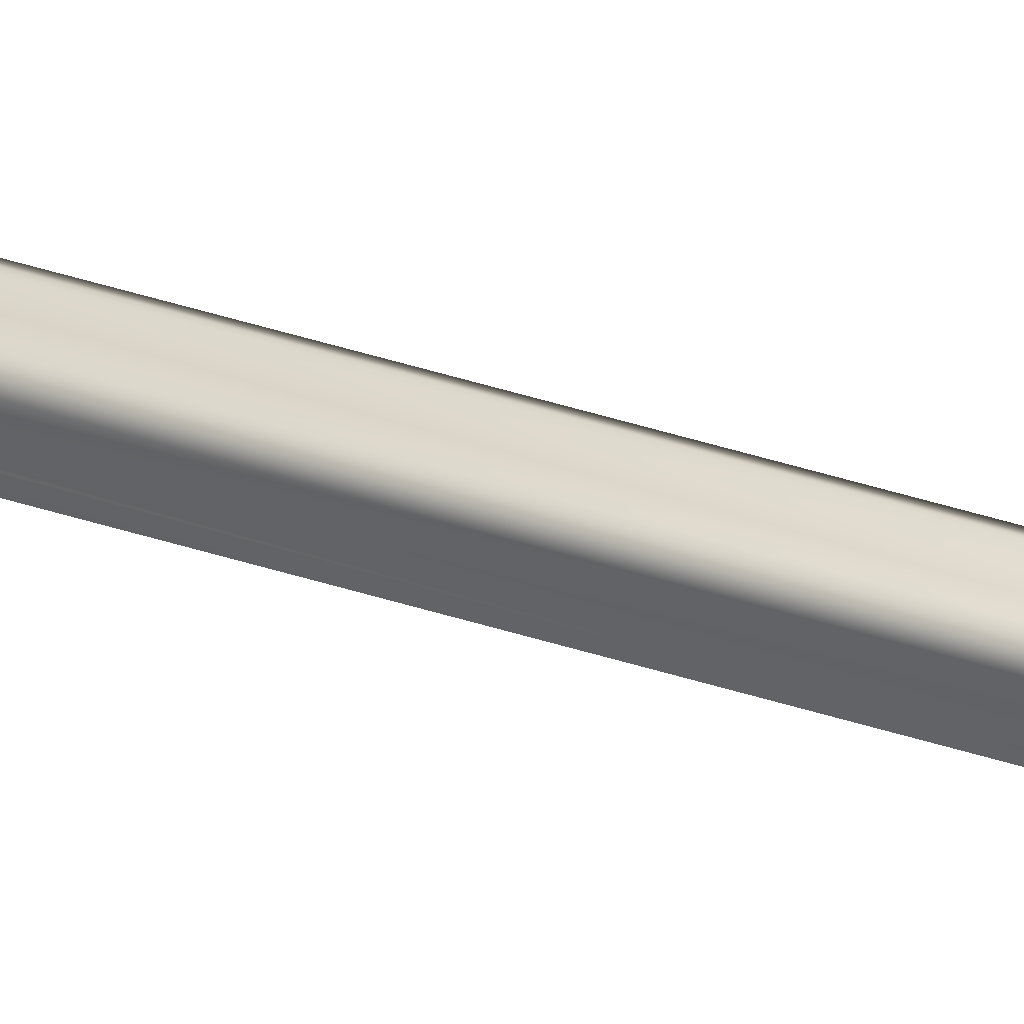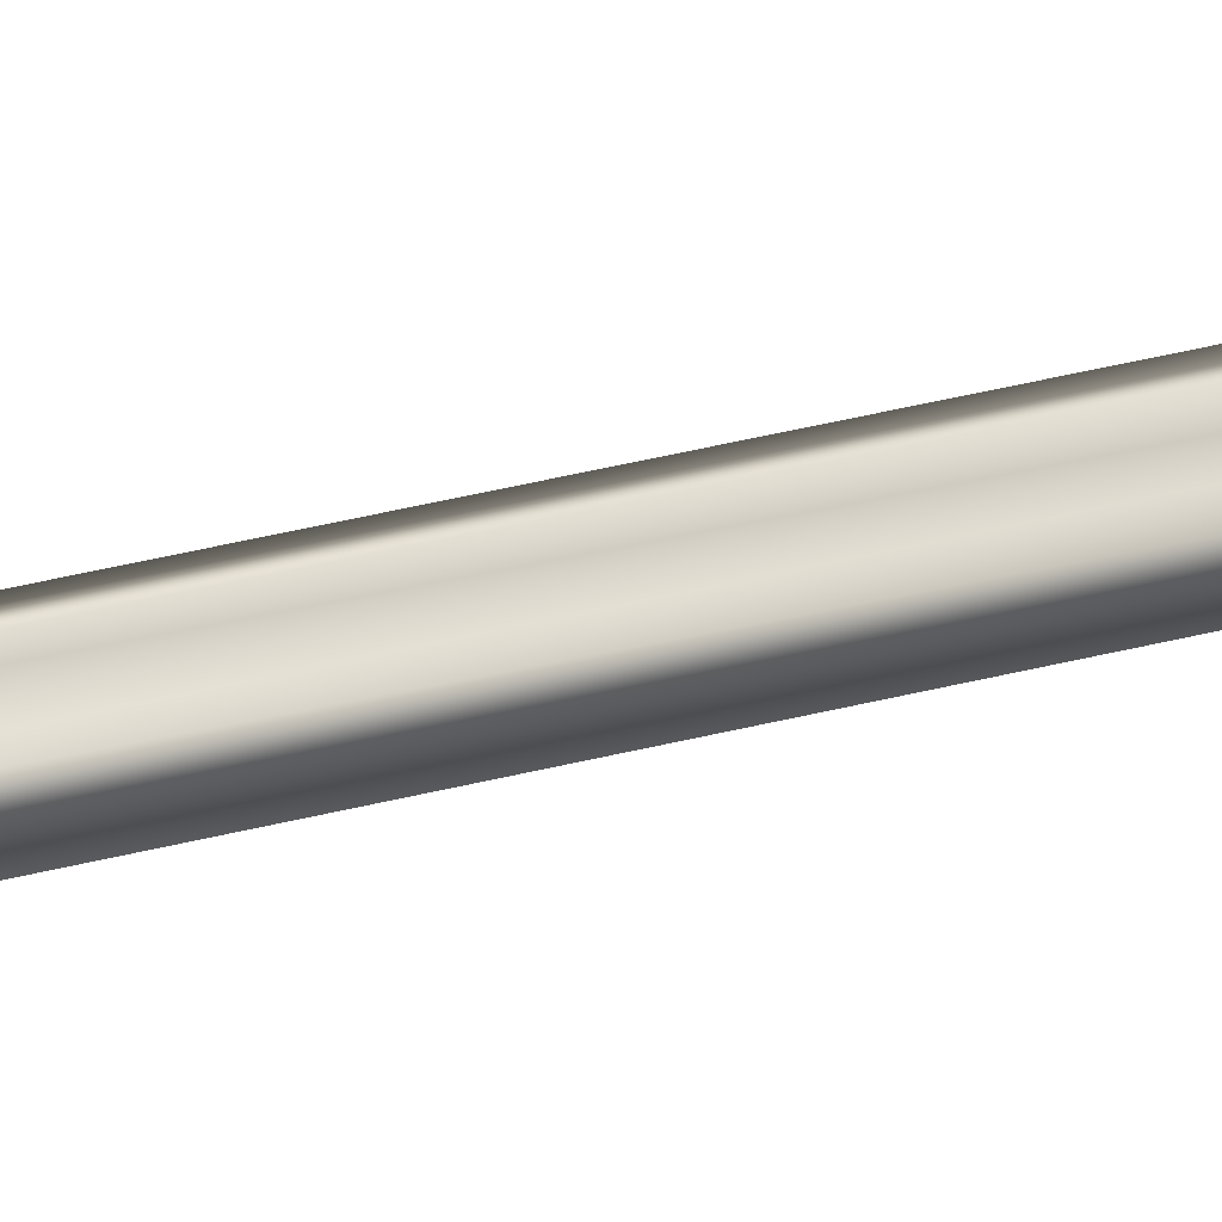
<metadata>
{"format":"obj","ext":"obj","renderer":"f3d","projection":"perspective","resolution":1024,"background":"white","views":[{"elev":78.3,"azim":105.0,"up":"+Z"},{"elev":42.3,"azim":-106.8,"up":"+Z"}]}
</metadata>
<code>
v  0.0308 -0.0016 0.0308
v  0 -0.0016 0.0436
v  -0.0308 -0.0016 0.0308
v  -0.0436 -0.0016 0
v  -0.0308 -0.0016 -0.0308
v  -0 -0.0016 -0.0436
v  0.0308 -0.0016 -0.0308
v  0.0436 -0.0016 0
v  0.0308 2.543 -0.0308
v  0.0436 2.543 0
v  -0 2.543 -0.0436
v  -0.0308 2.543 -0.0308
v  -0.0436 2.543 0
v  -0.0308 2.543 0.0308
v  0 2.543 0.0436
v  0.0308 2.543 0.0308
v  0.0047 2.904 0.0047
v  0.0066 2.904 0
v  0.0047 2.904 -0.0047
v  -0 2.904 -0.0066
v  -0.0047 2.904 -0.0047
v  -0.0066 2.904 0
v  -0.0047 2.904 0.0047
v  0 2.904 0.0066
v  0.1293 2.428 -0.0439
v  0.1225 2.428 -0.0604
v  -0.0439 2.428 -0.1293
v  -0.0604 2.428 -0.1225
v  -0.1293 2.428 0.044
v  -0.1225 2.428 0.0603
v  0.0439 2.428 0.1293
v  0.0604 2.428 0.1225
o harpoon
g harpoon
f 1 2 3 4 5 6 7 8
f 8 7 9 10
f 7 6 11 9
f 6 5 12 11
f 5 4 13 12
f 4 3 14 13
f 3 2 15 14
f 2 1 16 15
f 1 8 10 16
f 17 18 19 20 21 22 23 24
f 25 26 19 18
f 9 11 20 19
f 27 28 21 20
f 12 13 22 21
f 29 30 23 22
f 14 15 24 23
f 31 32 17 24
f 16 10 18 17
f 11 12 28 27
f 12 21 28
f 20 11 27
f 13 14 30 29
f 14 23 30
f 22 13 29
f 15 16 32 31
f 16 17 32
f 24 15 31
f 10 9 26 25
f 9 19 26
f 18 10 25

</code>
